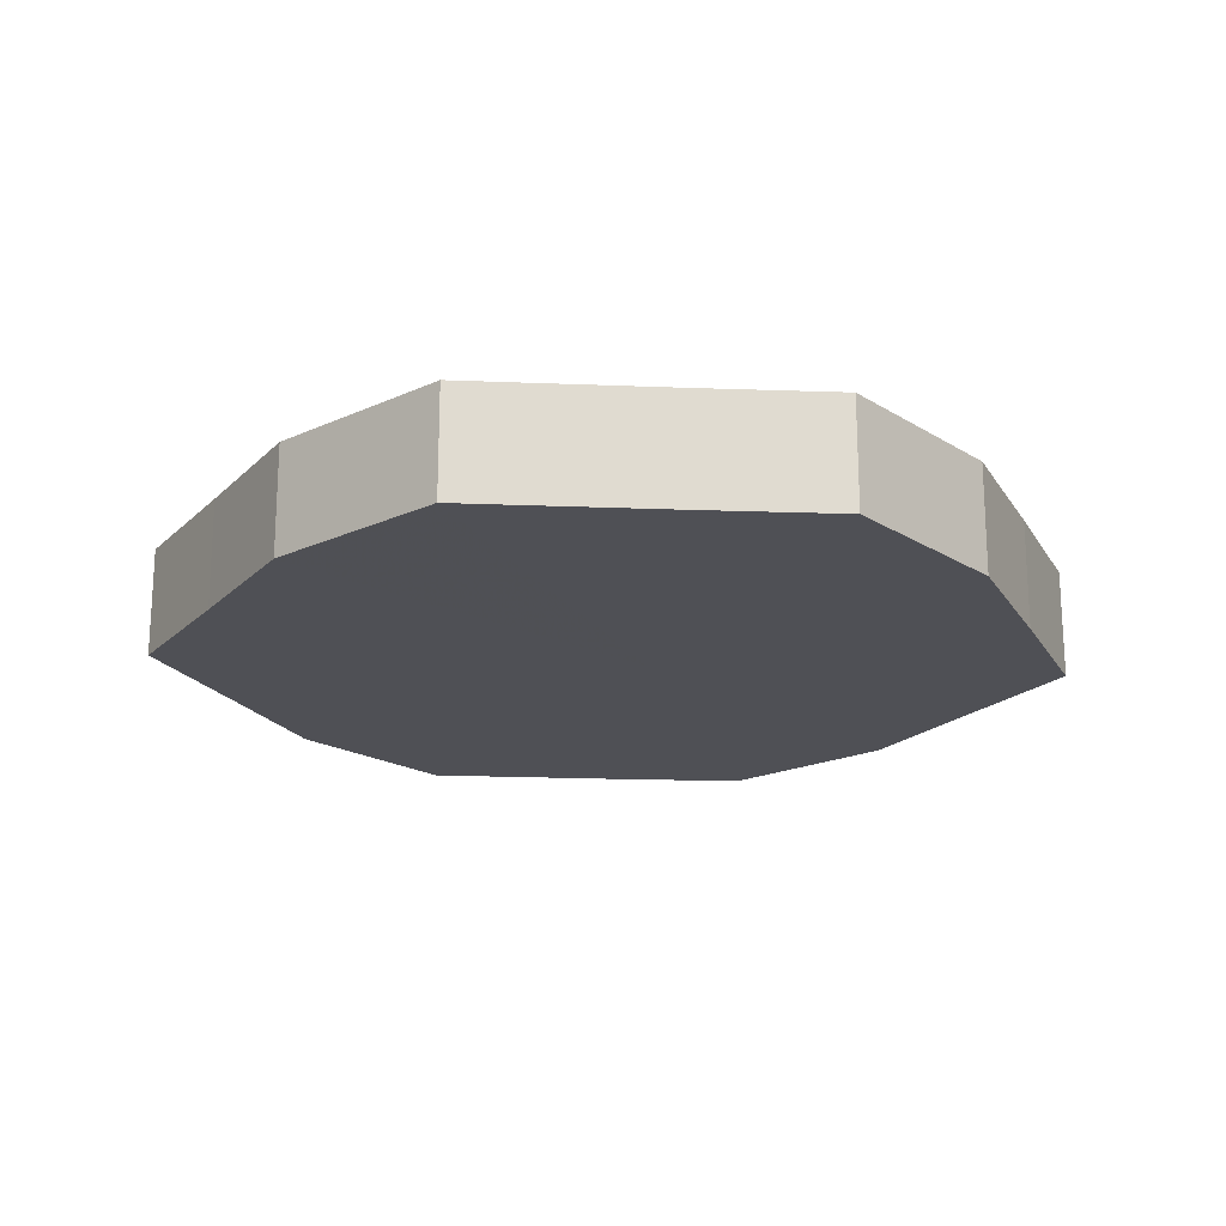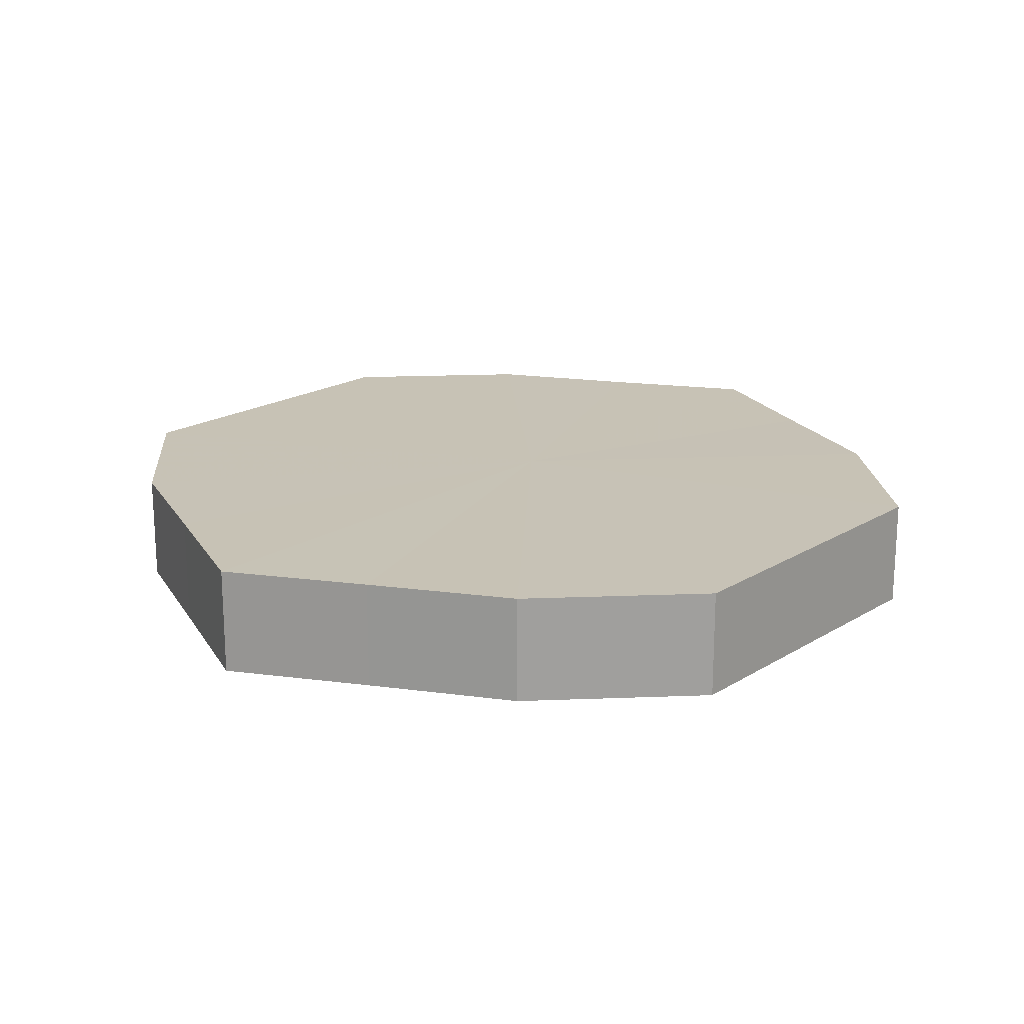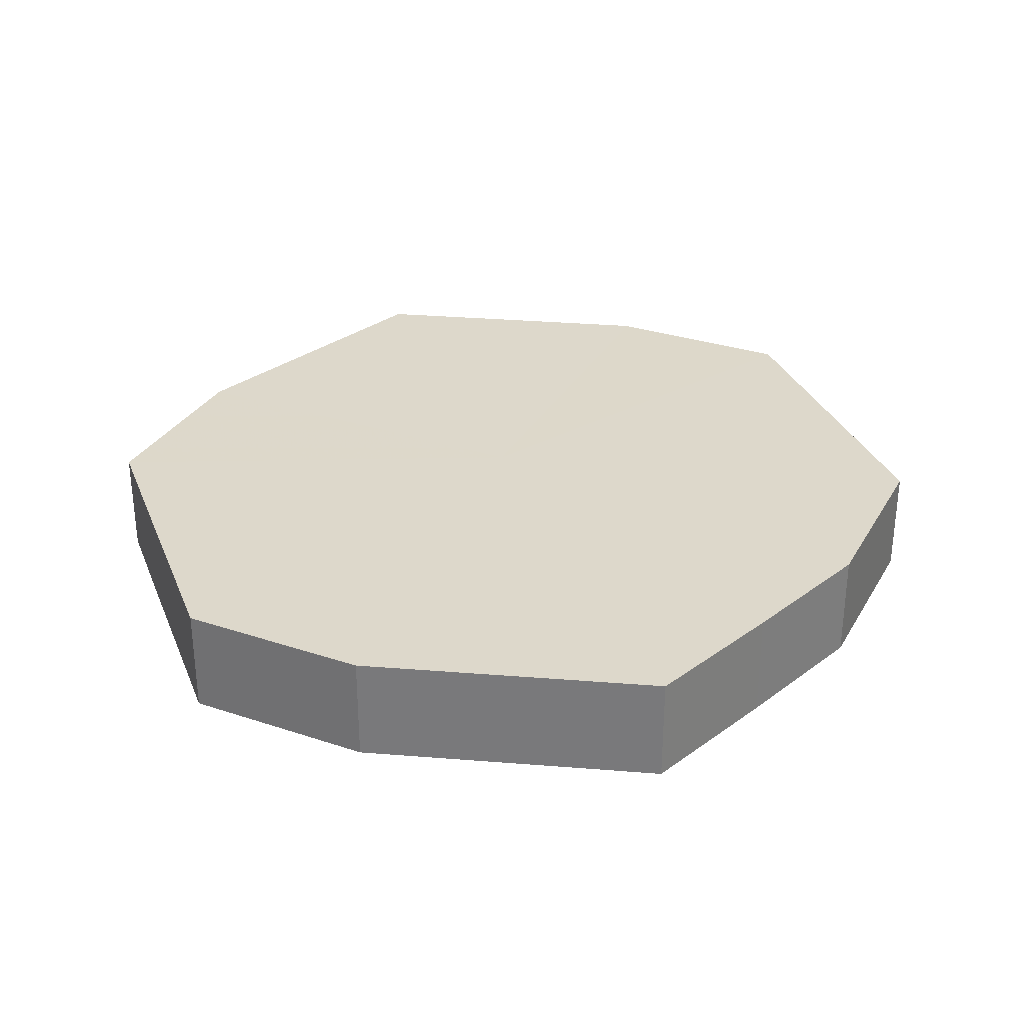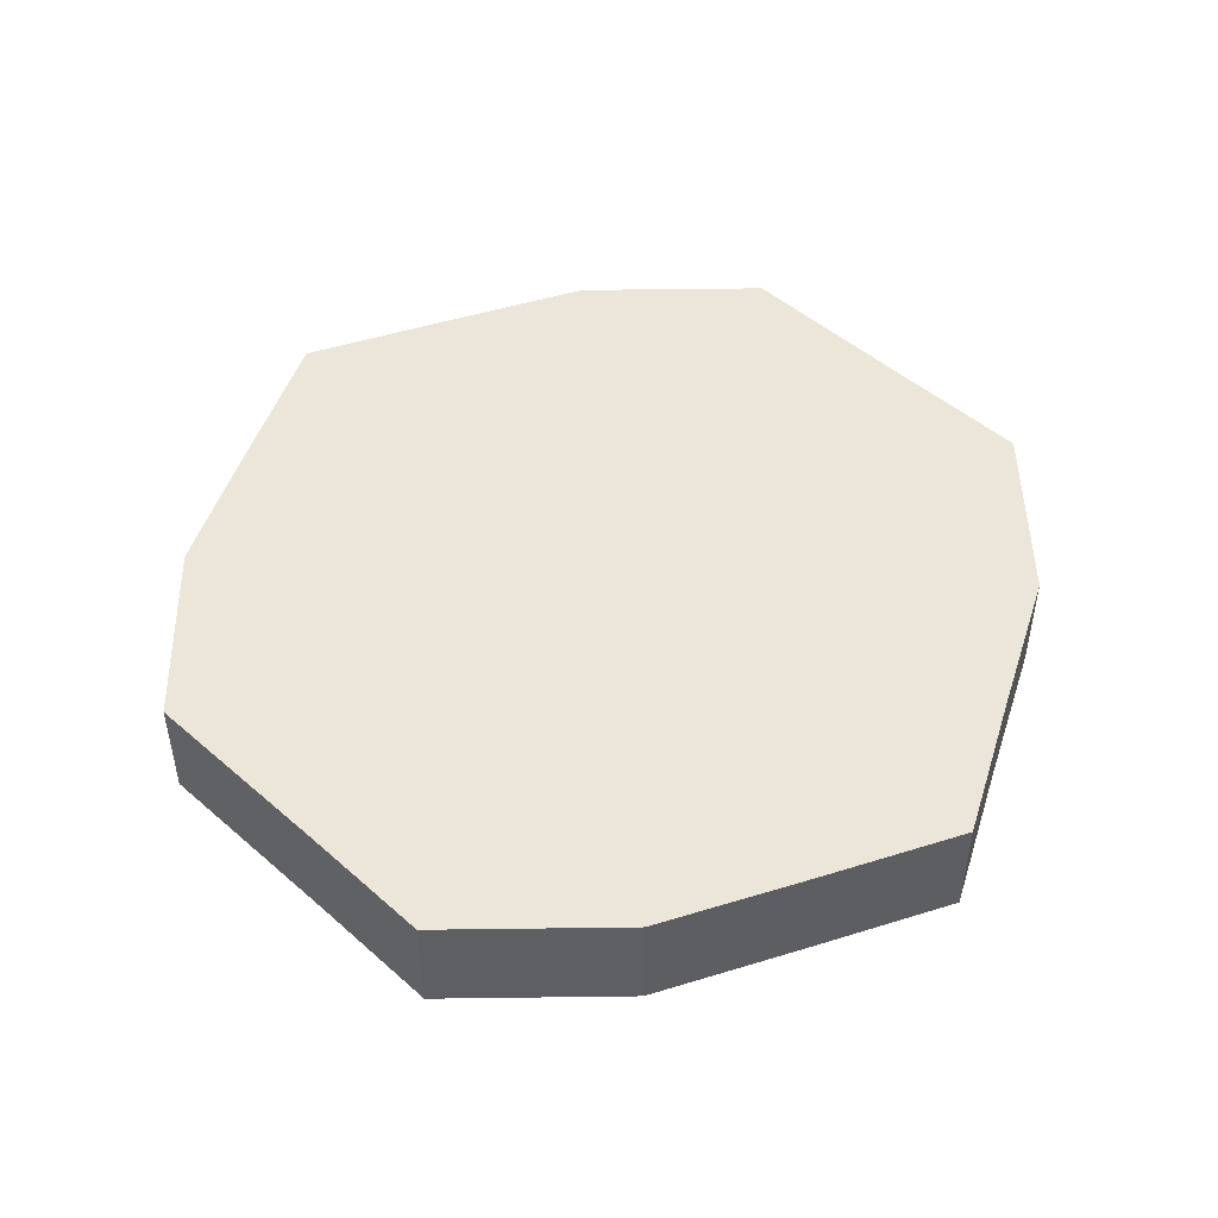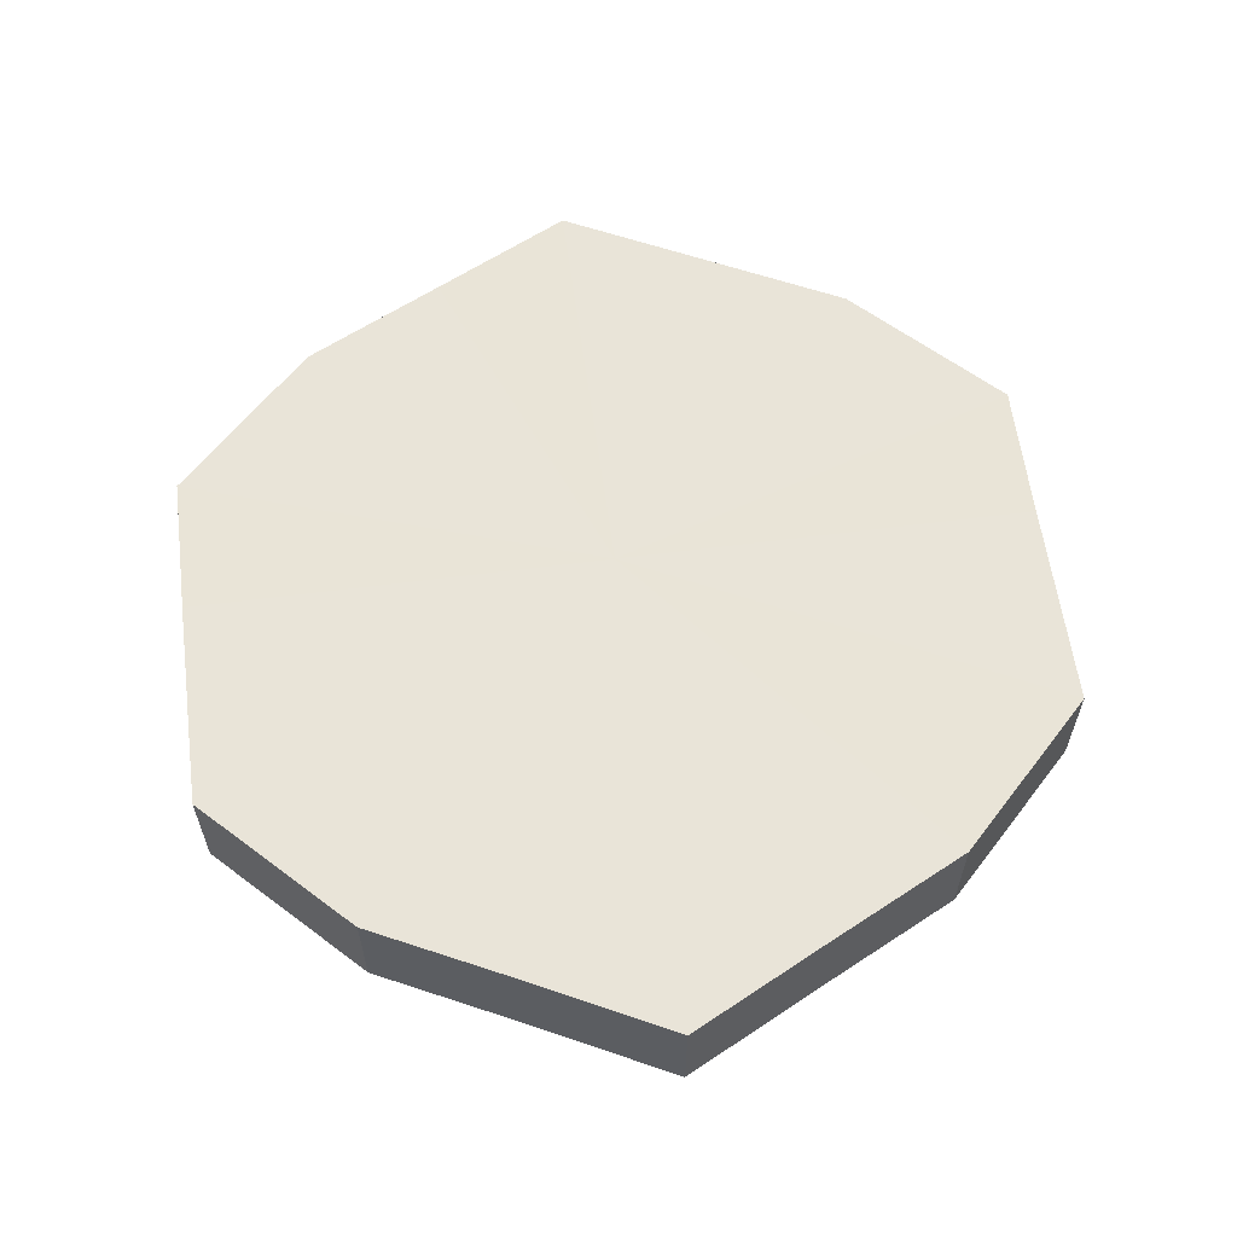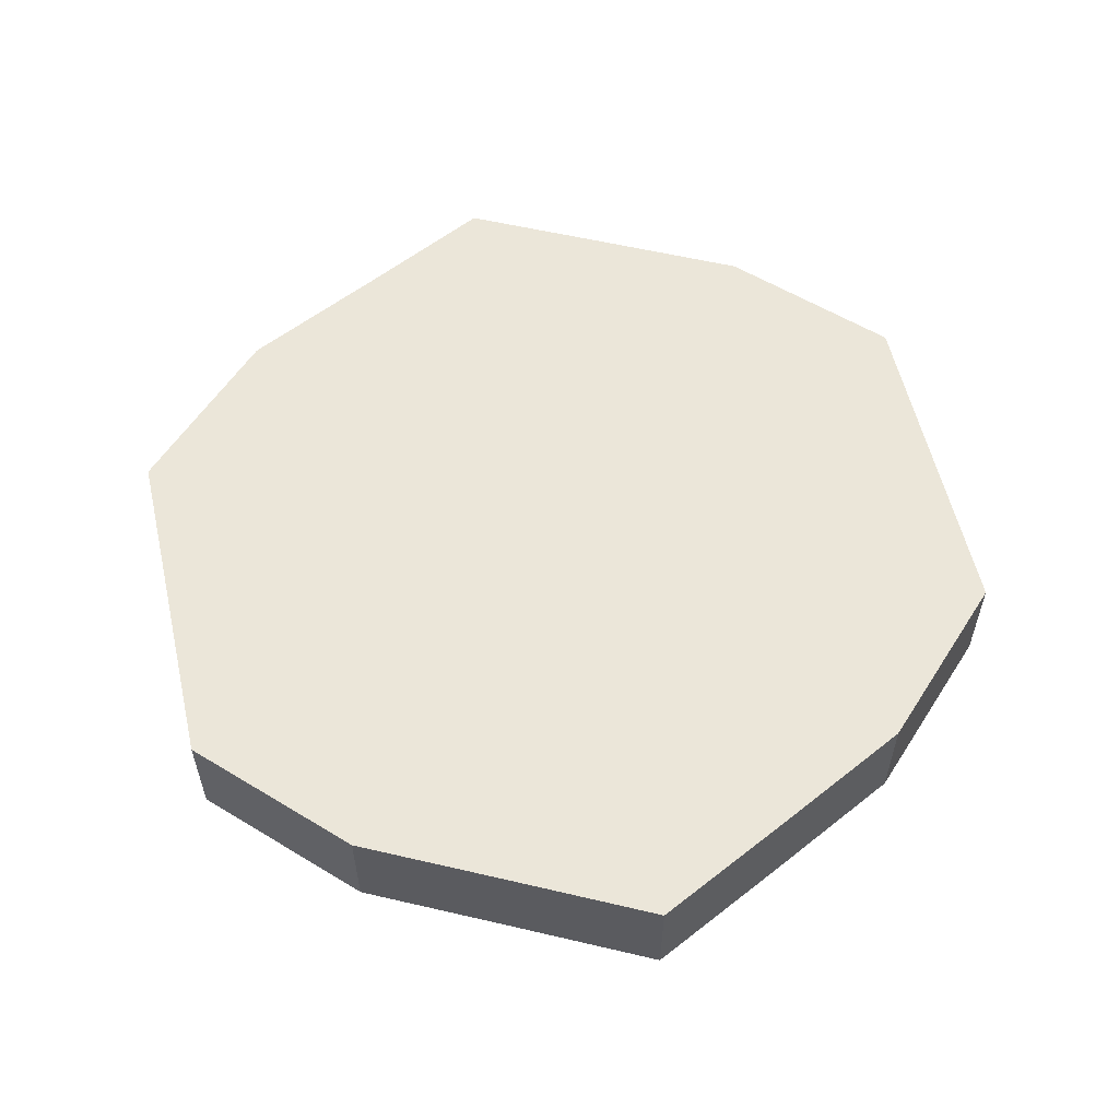
<metadata>
{"format":"obj","ext":"obj","renderer":"f3d","projection":"perspective","resolution":1024,"background":"white","views":[{"elev":-19.3,"azim":175.9,"up":"+Z"},{"elev":19.1,"azim":130.9,"up":"+Z"},{"elev":31.2,"azim":70.2,"up":"+Z"},{"elev":48.4,"azim":-135.8,"up":"+Z"},{"elev":60.7,"azim":82.5,"up":"+Z"},{"elev":57.1,"azim":77.2,"up":"+Z"}]}
</metadata>
<code>
o 24785
v 2250 1881 14.5
v 2250 1881 14.5
v 2250 1881 14.51
v 2250 1881 14.5
v 2250 1881 14.51
v 2251 1881 14.5
v 2251 1881 14.51
v 2250 1881 14.5
v 2250 1881 14.51
v 2251 1881 14.5
v 2251 1881 14.51
v 2250 1881 14.5
v 2250 1881 14.51
v 2251 1881 14.5
v 2251 1881 14.51
v 2250 1881 14.5
v 2250 1881 14.51
v 2251 1881 14.5
v 2251 1881 14.51
v 2250 1881 14.5
v 2250 1881 14.51
v 2251 1881 14.5
v 2251 1881 14.51
v 2250 1881 14.5
v 2250 1881 14.51
v 2251 1881 14.5
v 2251 1881 14.51
v 2250 1881 14.5
v 2250 1881 14.51
v 2251 1881 14.5
v 2251 1881 14.51
v 2250 1881 14.51
v 2250 1881 14.51
v 2250 1881 14.5
v 2250 1881 14.51
v 2250 1881 14.5
v 2250 1881 14.51
v 2251 1881 14.51
v 2250 1881 14.5
v 2251 1881 14.51
v 2251 1881 14.5
v 2250 1881 14.5
v 2250 1881 14.51
v 2251 1881 14.51
v 2251 1881 14.5
v 2251 1881 14.51
v 2251 1881 14.5
v 2250 1881 14.5
v 2250 1881 14.51
v 2251 1881 14.51
v 2251 1881 14.5
v 2251 1881 14.51
v 2251 1881 14.5
v 2250 1881 14.5
v 2250 1881 14.51
v 2251 1881 14.51
v 2251 1881 14.5
v 2250 1881 14.51
v 2251 1881 14.5
v 2250 1881 14.5
v 2250 1881 14.51
v 2250 1881 14.51
v 2250 1881 14.5
v 2250 1881 14.5
v 2250 1881 14.5
v 2250 1881 14.5
v 2250 1881 14.5
v 2250 1881 14.5
v 2251 1881 14.5
v 2250 1881 14.5
v 2251 1881 14.5
v 2250 1881 14.5
v 2251 1881 14.5
v 2250 1881 14.5
v 2251 1881 14.5
v 2250 1881 14.5
v 2251 1881 14.5
v 2250 1881 14.5
v 2251 1881 14.5
v 2250 1881 14.5
v 2251 1881 14.5
v 2250 1881 14.51
v 2250 1881 14.51
v 2250 1881 14.51
v 2251 1881 14.51
v 2250 1881 14.51
v 2251 1881 14.51
v 2250 1881 14.51
v 2251 1881 14.51
v 2250 1881 14.51
v 2251 1881 14.51
v 2250 1881 14.51
v 2251 1881 14.51
v 2250 1881 14.51
v 2251 1881 14.51
v 2250 1881 14.51
v 2251 1881 14.51
v 2250 1881 14.51
f 1 2 3
f 2 4 5
f 6 1 7
f 4 8 9
f 10 6 11
f 8 12 13
f 14 10 15
f 12 16 17
f 18 14 19
f 16 20 21
f 22 18 23
f 20 24 25
f 26 22 27
f 24 28 29
f 30 26 31
f 28 30 32
f 33 34 35
f 35 36 37
f 38 39 33
f 40 41 38
f 37 42 43
f 44 45 40
f 46 47 44
f 43 48 49
f 50 51 46
f 52 53 50
f 49 54 55
f 56 57 52
f 58 59 56
f 55 60 61
f 62 63 58
f 61 64 62
f 65 66 67
f 65 68 66
f 65 67 69
f 65 70 68
f 65 69 71
f 65 72 70
f 65 71 73
f 65 74 72
f 65 73 75
f 65 76 74
f 65 75 77
f 65 78 76
f 65 77 79
f 65 80 78
f 65 79 81
f 65 81 80
f 82 83 84
f 82 85 83
f 82 84 86
f 82 87 85
f 82 86 88
f 82 89 87
f 82 88 90
f 82 91 89
f 82 90 92
f 82 93 91
f 82 92 94
f 82 95 93
f 82 94 96
f 82 97 95
f 82 96 98
f 82 98 97

</code>
